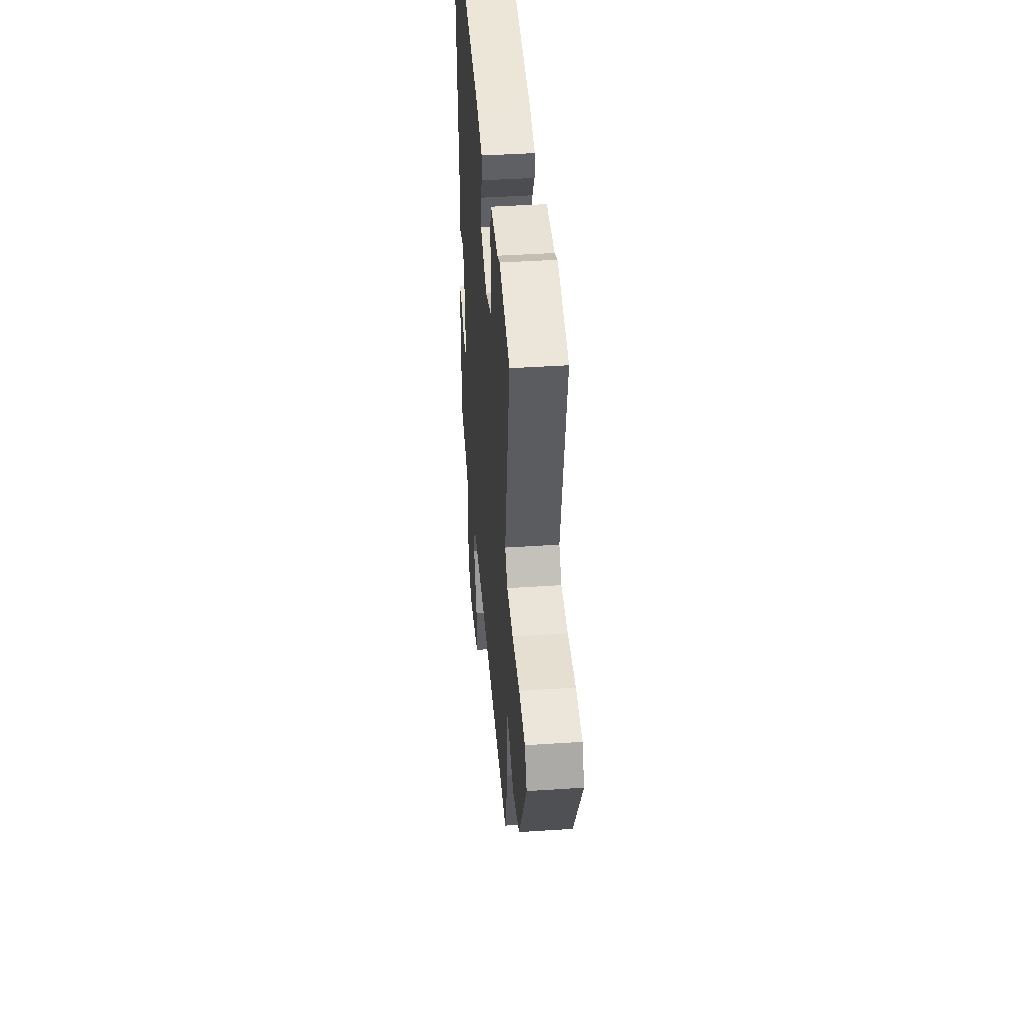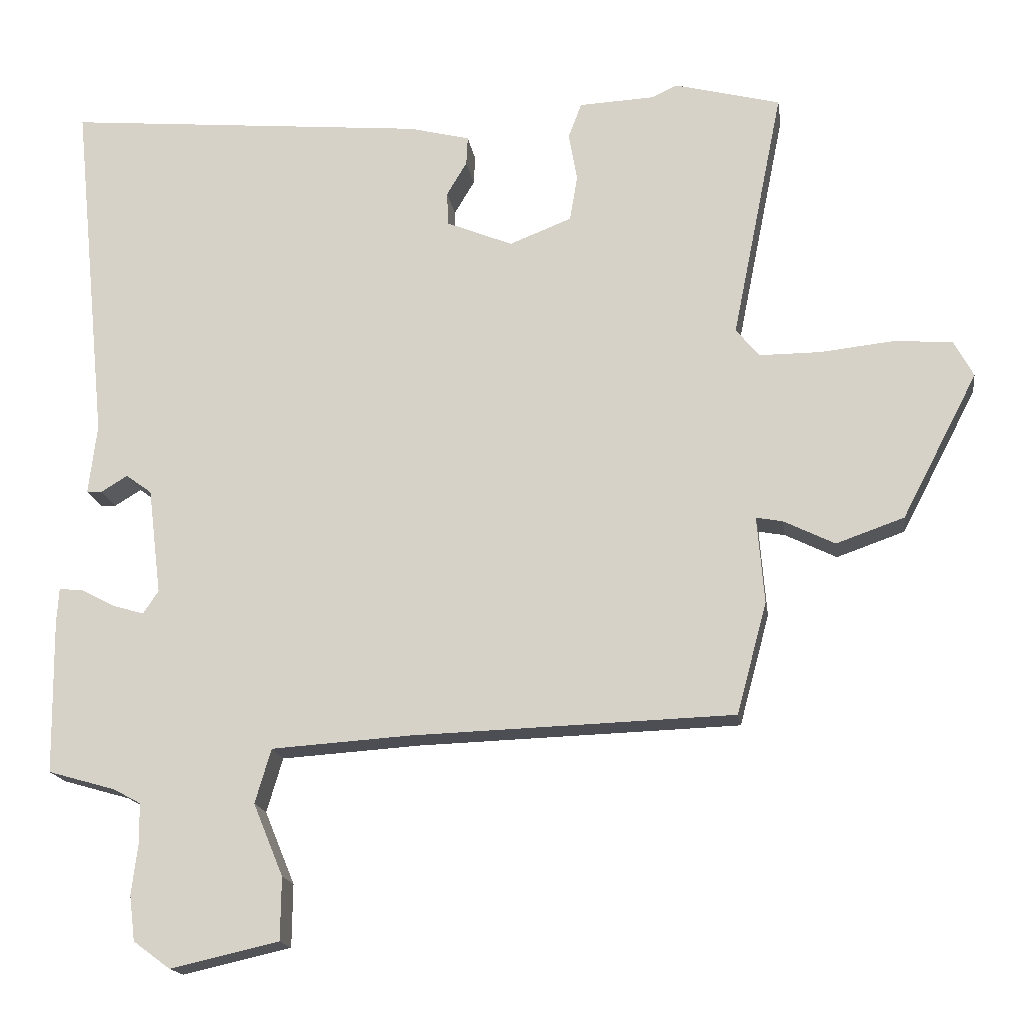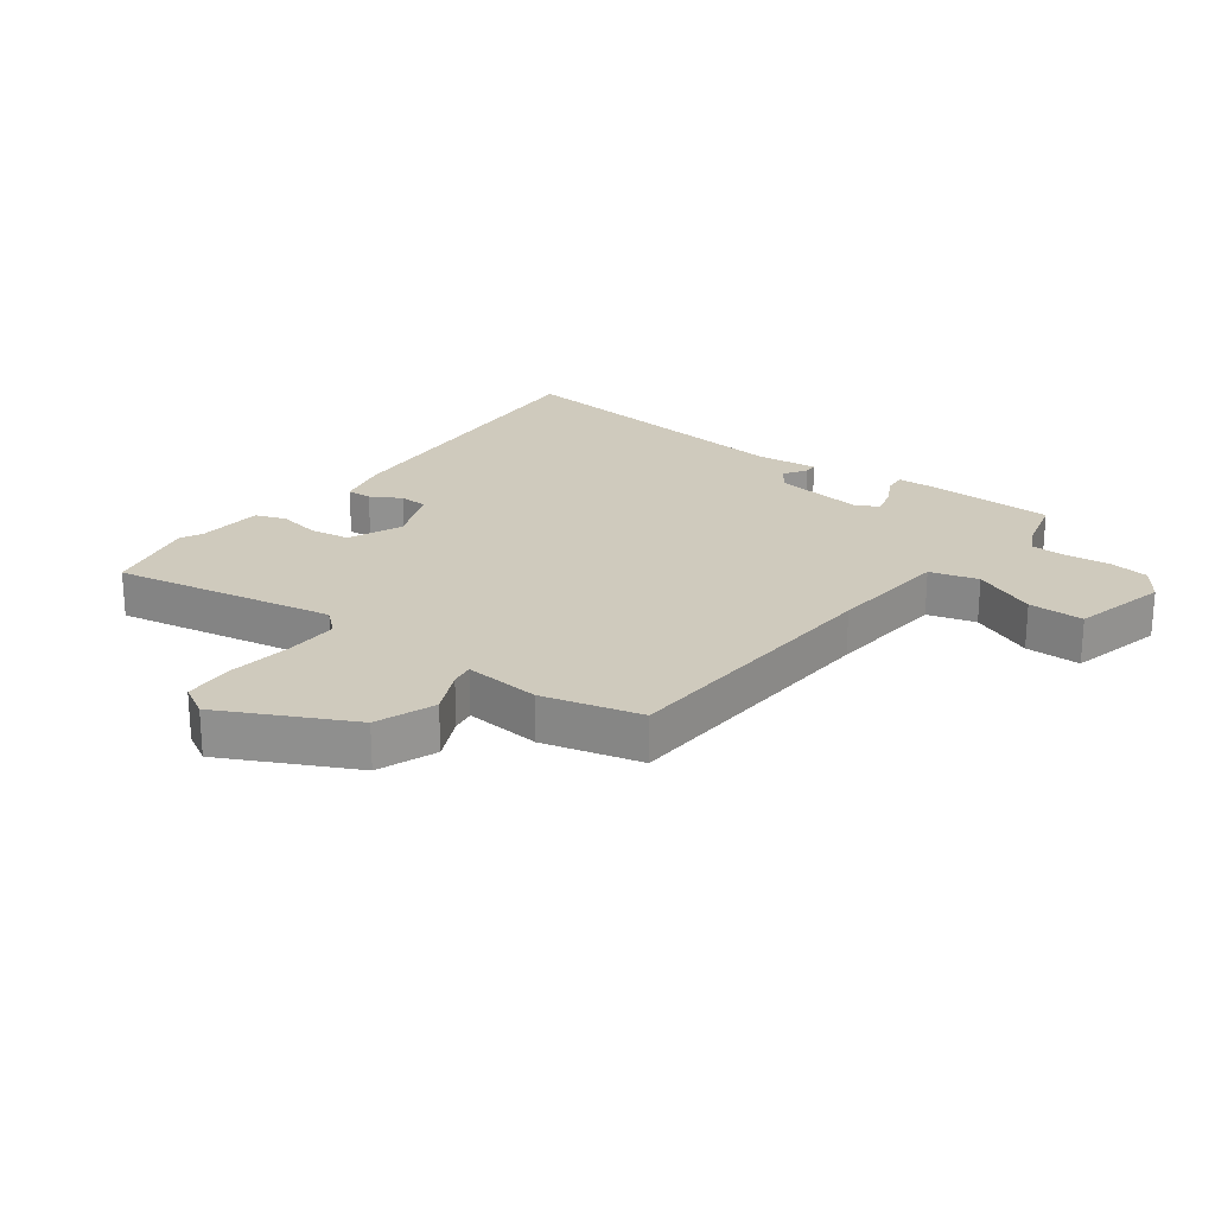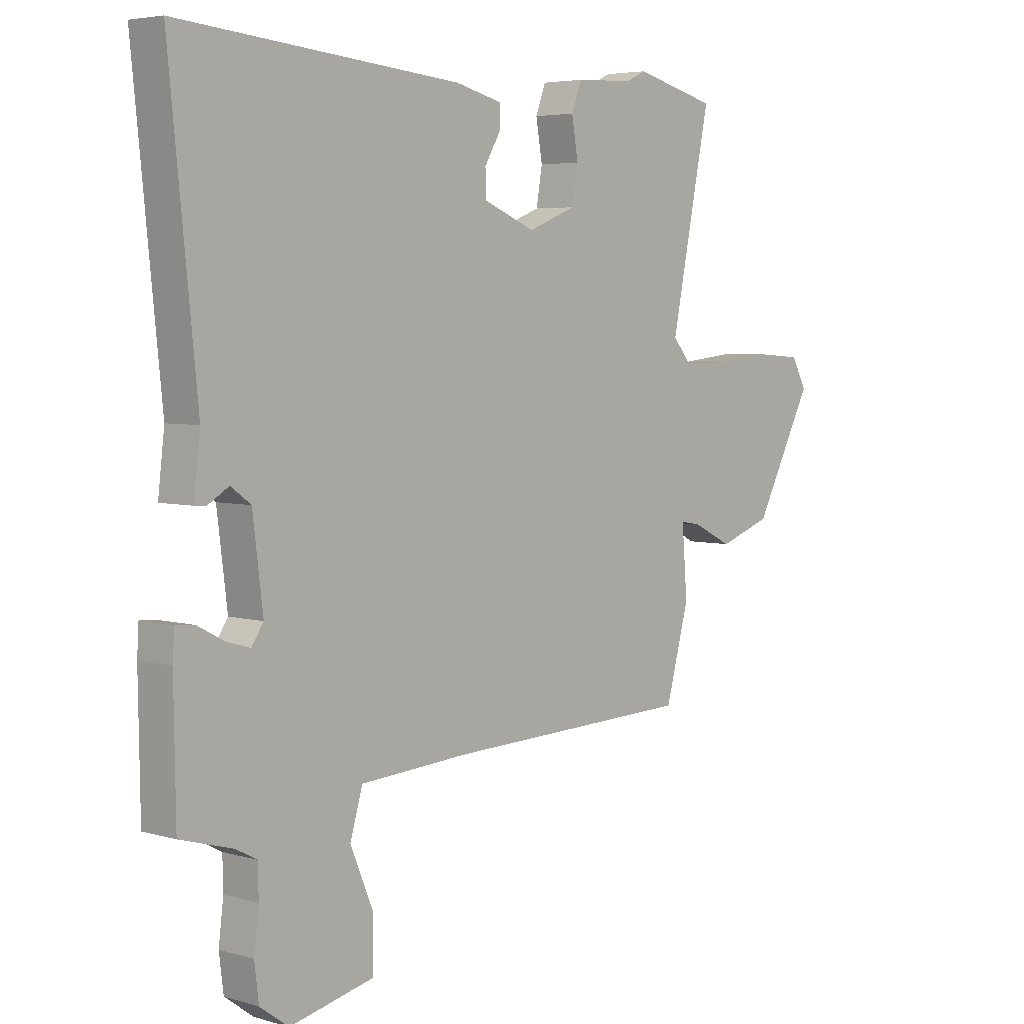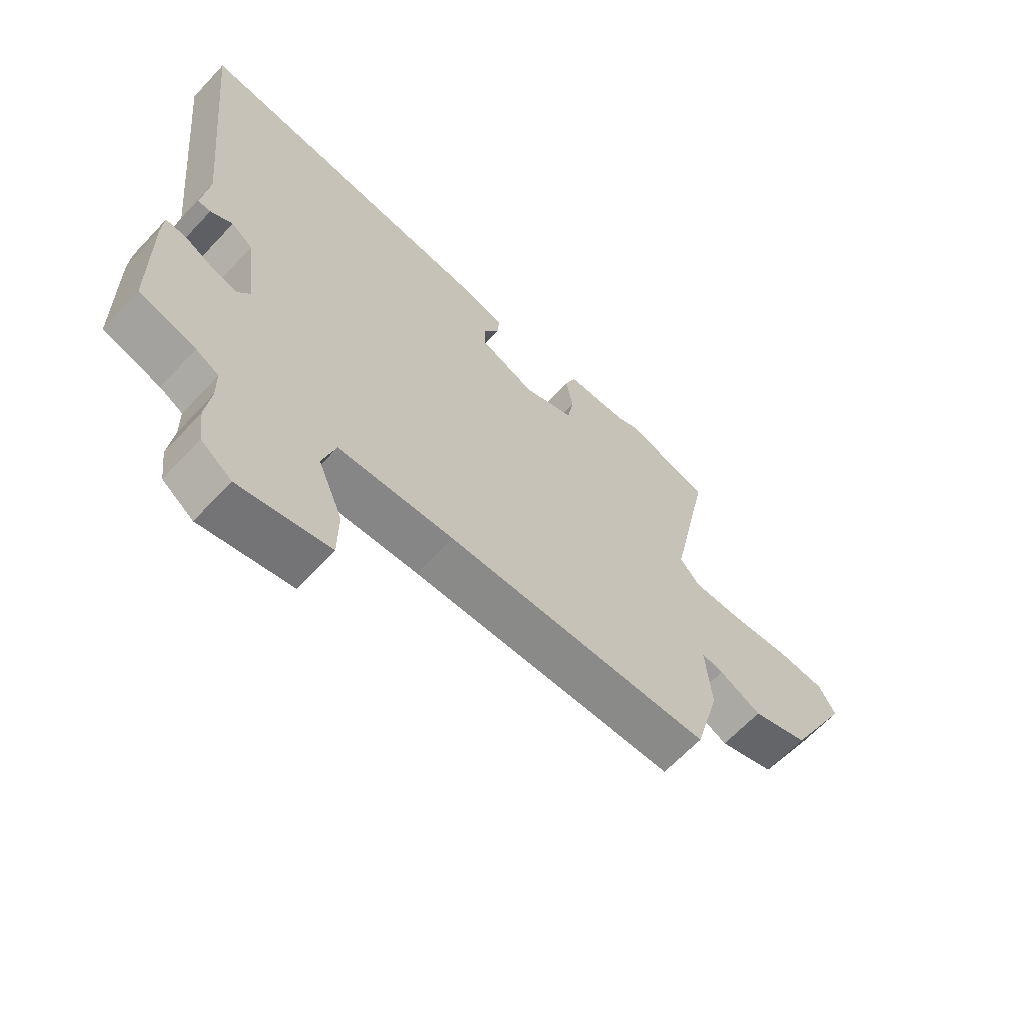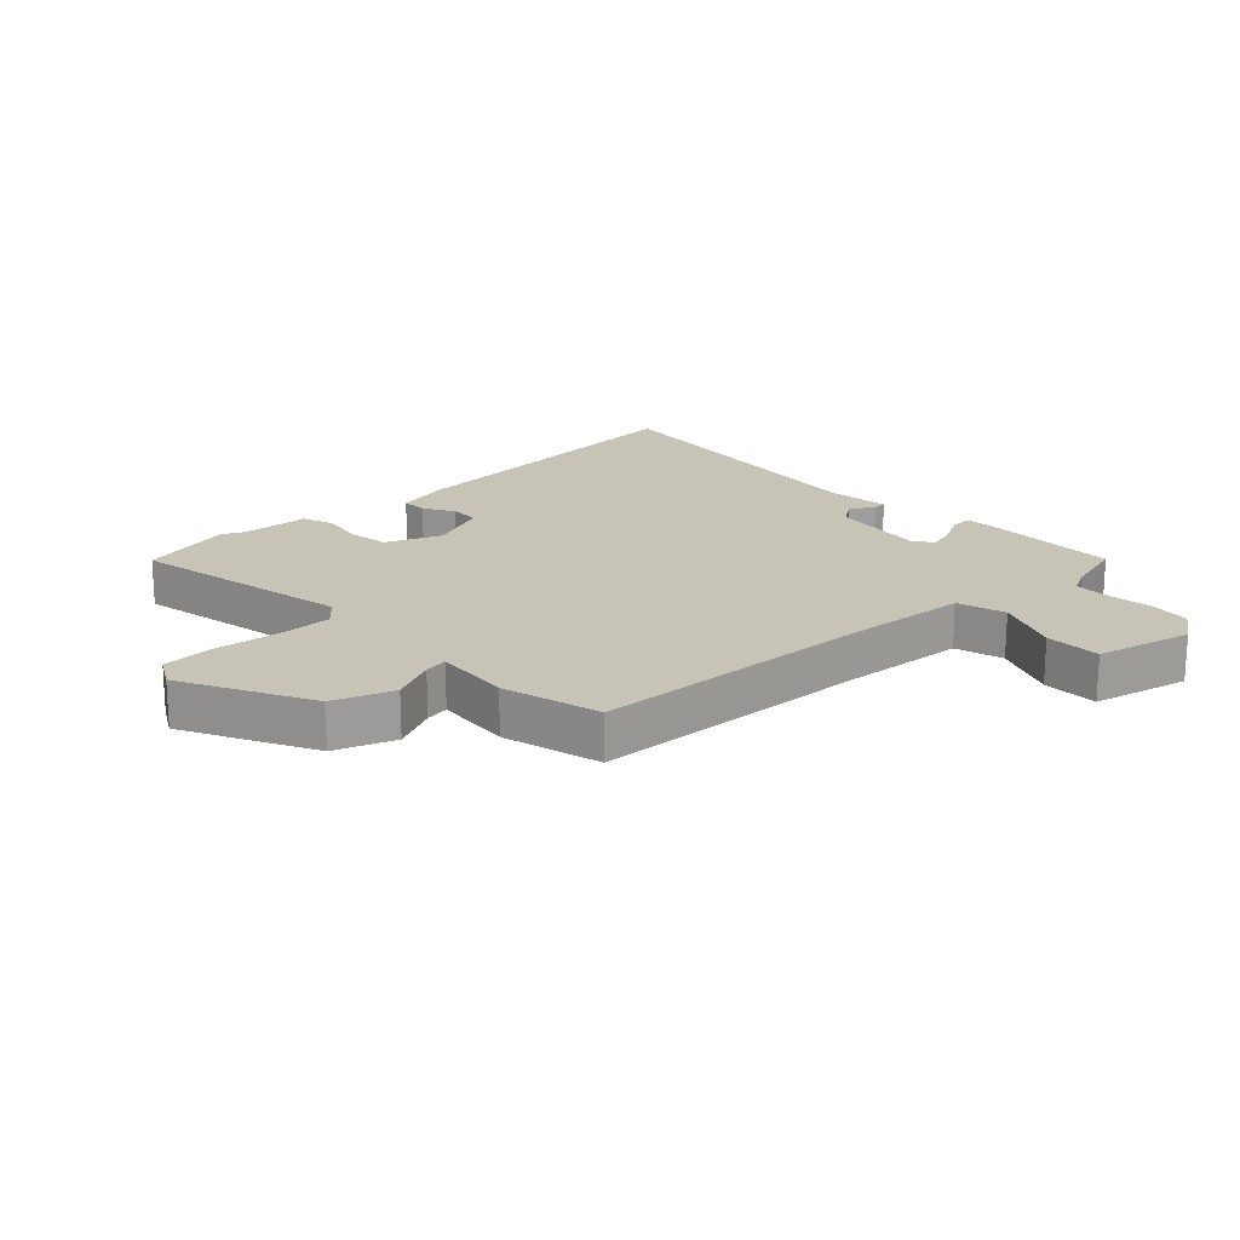
<metadata>
{"format":"obj","ext":"obj","renderer":"f3d","projection":"perspective","resolution":1024,"background":"white","views":[{"elev":43.0,"azim":85.5,"up":"+Z"},{"elev":-17.1,"azim":8.4,"up":"+Z"},{"elev":22.8,"azim":127.8,"up":"+Y"},{"elev":4.8,"azim":-47.6,"up":"+Z"},{"elev":-64.5,"azim":-43.1,"up":"+Z"},{"elev":19.6,"azim":137.3,"up":"+Y"}]}
</metadata>
<code>
v -0.498 0.07 -0.5
v -0.501 0.07 -0.279
v -0.498 0.07 -0.228
v -0.463 0.07 -0.231
v -0.414 0.07 -0.257
v -0.37 0.07 -0.27
v -0.348 0.07 -0.237
v -0.367 0.07 -0.085
v -0.404 0.07 -0.058
v -0.442 0.07 -0.081
v -0.464 0.07 -0.08
v -0.452 0.07 0.021
v -0.503 0.07 0.525
v 0.018 0.07 0.477
v 0.105 0.07 0.455
v 0.103 0.07 0.414
v 0.074 0.07 0.365
v 0.076 0.07 0.317
v 0.171 0.07 0.278
v 0.26 0.07 0.313
v 0.271 0.07 0.378
v 0.259 0.07 0.448
v 0.278 0.07 0.498
v 0.386 0.07 0.503
v 0.422 0.07 0.52
v 0.574 0.07 0.481
v 0.501 0.07 0.121
v 0.535 0.07 0.081
v 0.622 0.07 0.081
v 0.726 0.07 0.092
v 0.81 0.07 0.086
v 0.838 0.07 0.034
v 0.73 0.07 -0.173
v 0.633 0.07 -0.207
v 0.56 0.07 -0.171
v 0.522 0.07 -0.164
v 0.532 0.07 -0.289
v 0.489 0.07 -0.448
v 0.028 0.07 -0.463
v -0.172 0.07 -0.476
v -0.195 0.07 -0.554
v -0.152 0.07 -0.658
v -0.153 0.07 -0.748
v -0.309 0.07 -0.783
v -0.362 0.07 -0.744
v -0.37 0.07 -0.679
v -0.361 0.07 -0.606
v -0.362 0.07 -0.549
v -0.401 0.07 -0.528
v -0.498 0 -0.5
v -0.501 0 -0.279
v -0.498 0 -0.228
v -0.463 0 -0.231
v -0.414 0 -0.257
v -0.37 0 -0.27
v -0.348 0 -0.237
v -0.367 0 -0.085
v -0.404 0 -0.058
v -0.442 0 -0.081
v -0.464 0 -0.08
v -0.452 0 0.021
v -0.503 0 0.525
v 0.018 0 0.477
v 0.105 0 0.455
v 0.103 0 0.414
v 0.074 0 0.365
v 0.076 0 0.317
v 0.171 0 0.278
v 0.26 0 0.313
v 0.271 0 0.378
v 0.259 0 0.448
v 0.278 0 0.498
v 0.386 0 0.503
v 0.422 0 0.52
v 0.574 0 0.481
v 0.501 0 0.121
v 0.535 0 0.081
v 0.622 0 0.081
v 0.726 0 0.092
v 0.81 0 0.086
v 0.838 0 0.034
v 0.73 0 -0.173
v 0.633 0 -0.207
v 0.56 0 -0.171
v 0.522 0 -0.164
v 0.532 0 -0.289
v 0.489 0 -0.448
v 0.028 0 -0.463
v -0.172 0 -0.476
v -0.195 0 -0.554
v -0.152 0 -0.658
v -0.153 0 -0.748
v -0.309 0 -0.783
v -0.362 0 -0.744
v -0.37 0 -0.679
v -0.361 0 -0.606
v -0.362 0 -0.549
v -0.401 0 -0.528
f 44 45 46 47
f 44 47 48
f 41 42 43 44
f 40 41 44 48
f 36 37 38 39
f 36 39 40
f 32 33 34 35
f 32 35 36
f 29 30 31 32
f 28 29 32 36
f 27 28 36 40
f 24 25 26 27
f 21 22 23 24
f 20 21 24 27
f 19 20 27 40
f 14 15 16 17
f 12 13 14 17
f 12 17 18
f 9 10 11 12
f 8 9 12 18
f 7 8 18 19
f 2 3 4 5
f 49 1 2 5
f 49 5 6
f 19 40 48 49
f 6 7 19 49
f 96 95 94 93
f 97 96 93
f 93 92 91 90
f 97 93 90 89
f 88 87 86 85
f 89 88 85
f 84 83 82 81
f 85 84 81
f 81 80 79 78
f 85 81 78 77
f 89 85 77 76
f 76 75 74 73
f 73 72 71 70
f 76 73 70 69
f 89 76 69 68
f 66 65 64 63
f 66 63 62 61
f 67 66 61
f 61 60 59 58
f 67 61 58 57
f 68 67 57 56
f 54 53 52 51
f 54 51 50 98
f 55 54 98
f 98 97 89 68
f 98 68 56 55
f 1 50 51 2
f 2 51 52 3
f 3 52 53 4
f 4 53 54 5
f 5 54 55 6
f 6 55 56 7
f 7 56 57 8
f 8 57 58 9
f 9 58 59 10
f 10 59 60 11
f 11 60 61 12
f 12 61 62 13
f 13 62 63 14
f 14 63 64 15
f 15 64 65 16
f 16 65 66 17
f 17 66 67 18
f 18 67 68 19
f 19 68 69 20
f 20 69 70 21
f 21 70 71 22
f 22 71 72 23
f 23 72 73 24
f 24 73 74 25
f 25 74 75 26
f 26 75 76 27
f 27 76 77 28
f 28 77 78 29
f 29 78 79 30
f 30 79 80 31
f 31 80 81 32
f 32 81 82 33
f 33 82 83 34
f 34 83 84 35
f 35 84 85 36
f 36 85 86 37
f 37 86 87 38
f 38 87 88 39
f 39 88 89 40
f 40 89 90 41
f 41 90 91 42
f 42 91 92 43
f 43 92 93 44
f 44 93 94 45
f 45 94 95 46
f 46 95 96 47
f 47 96 97 48
f 48 97 98 49
f 49 98 50 1

</code>
